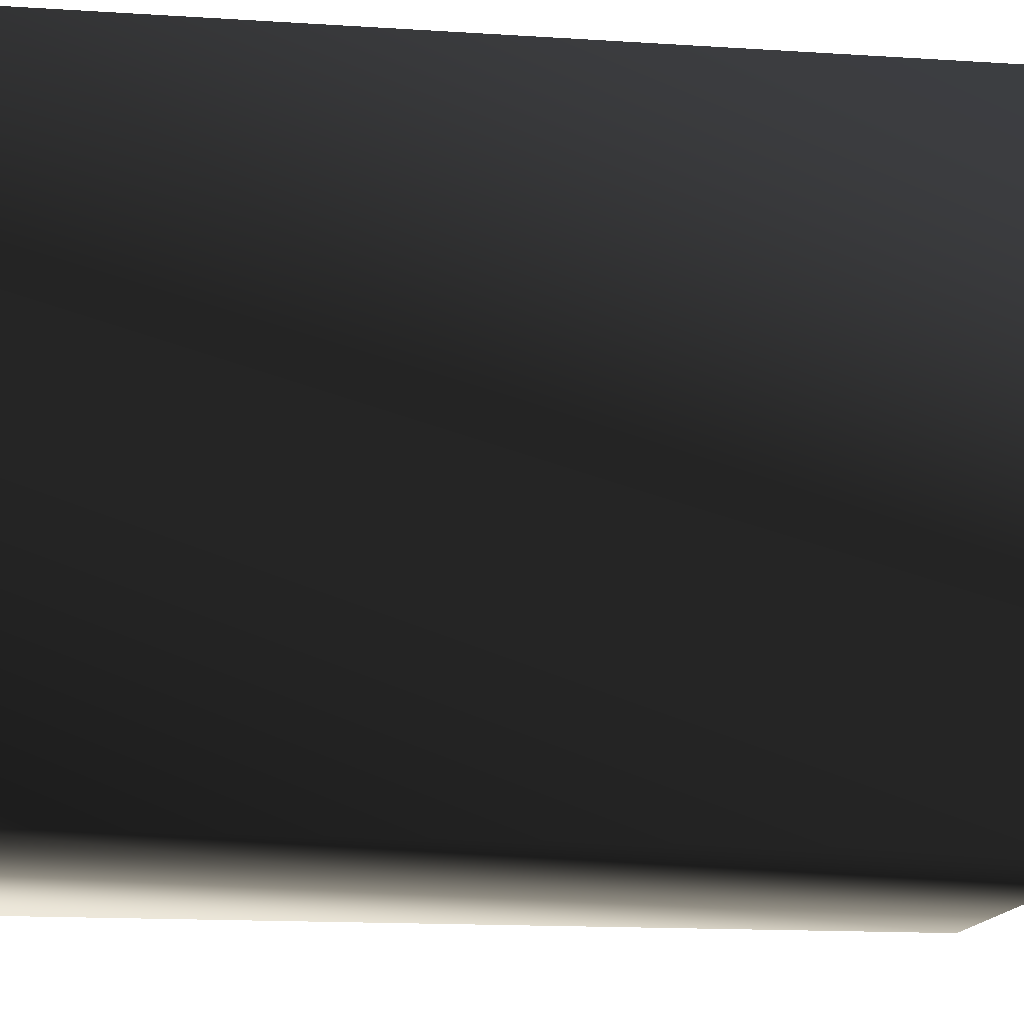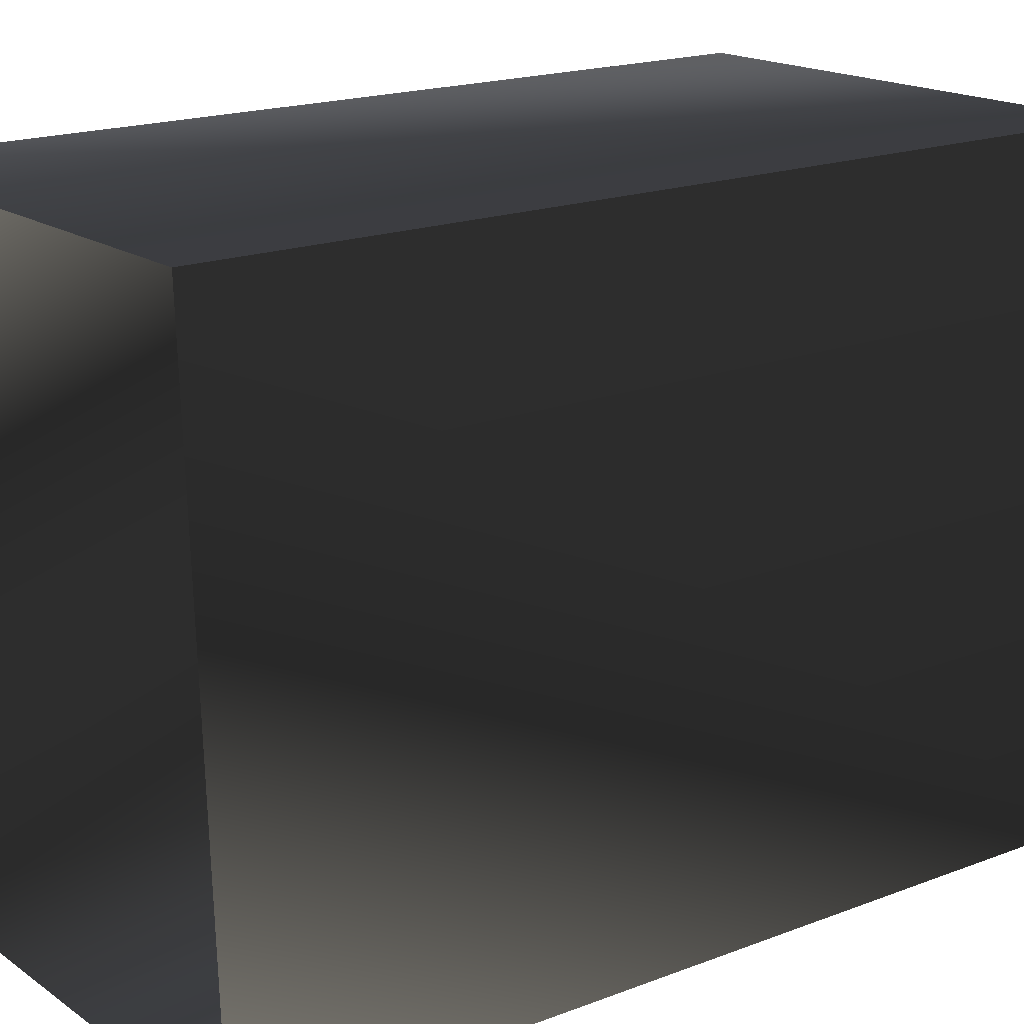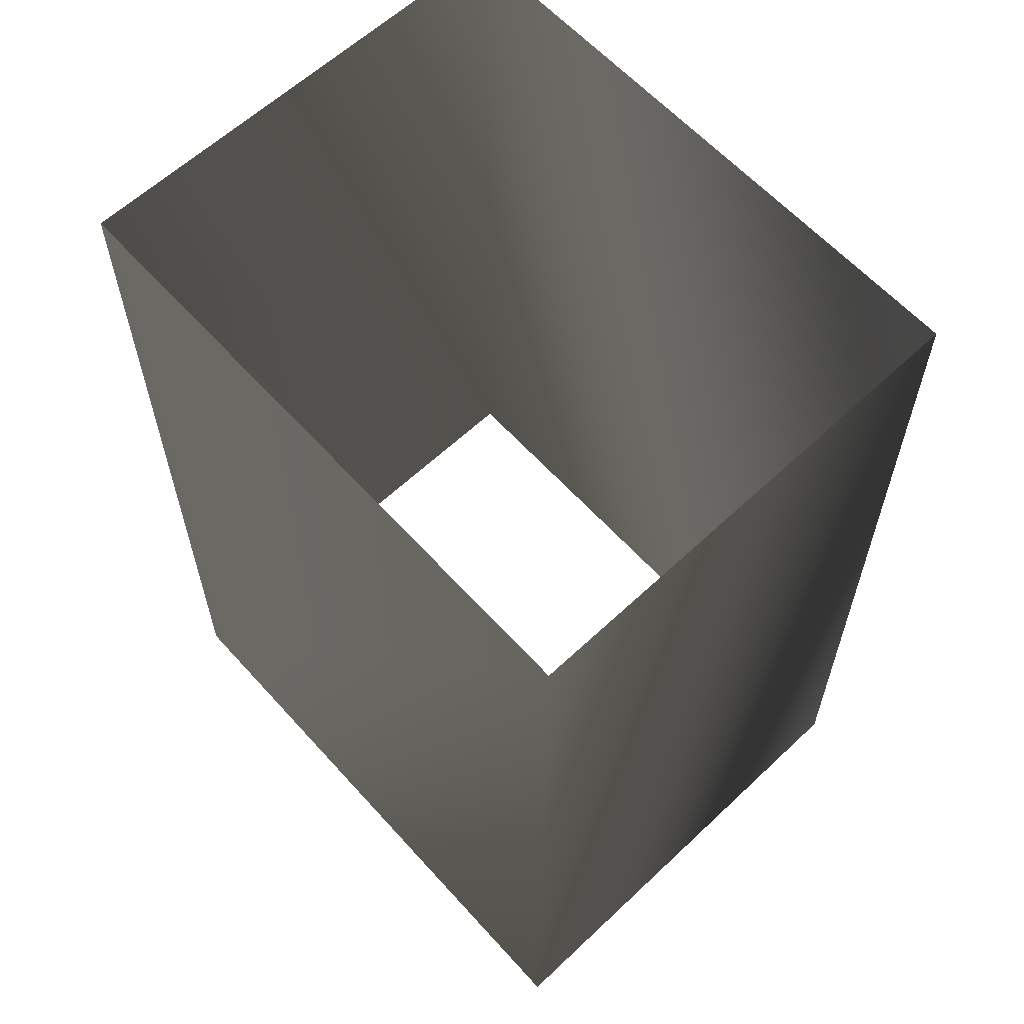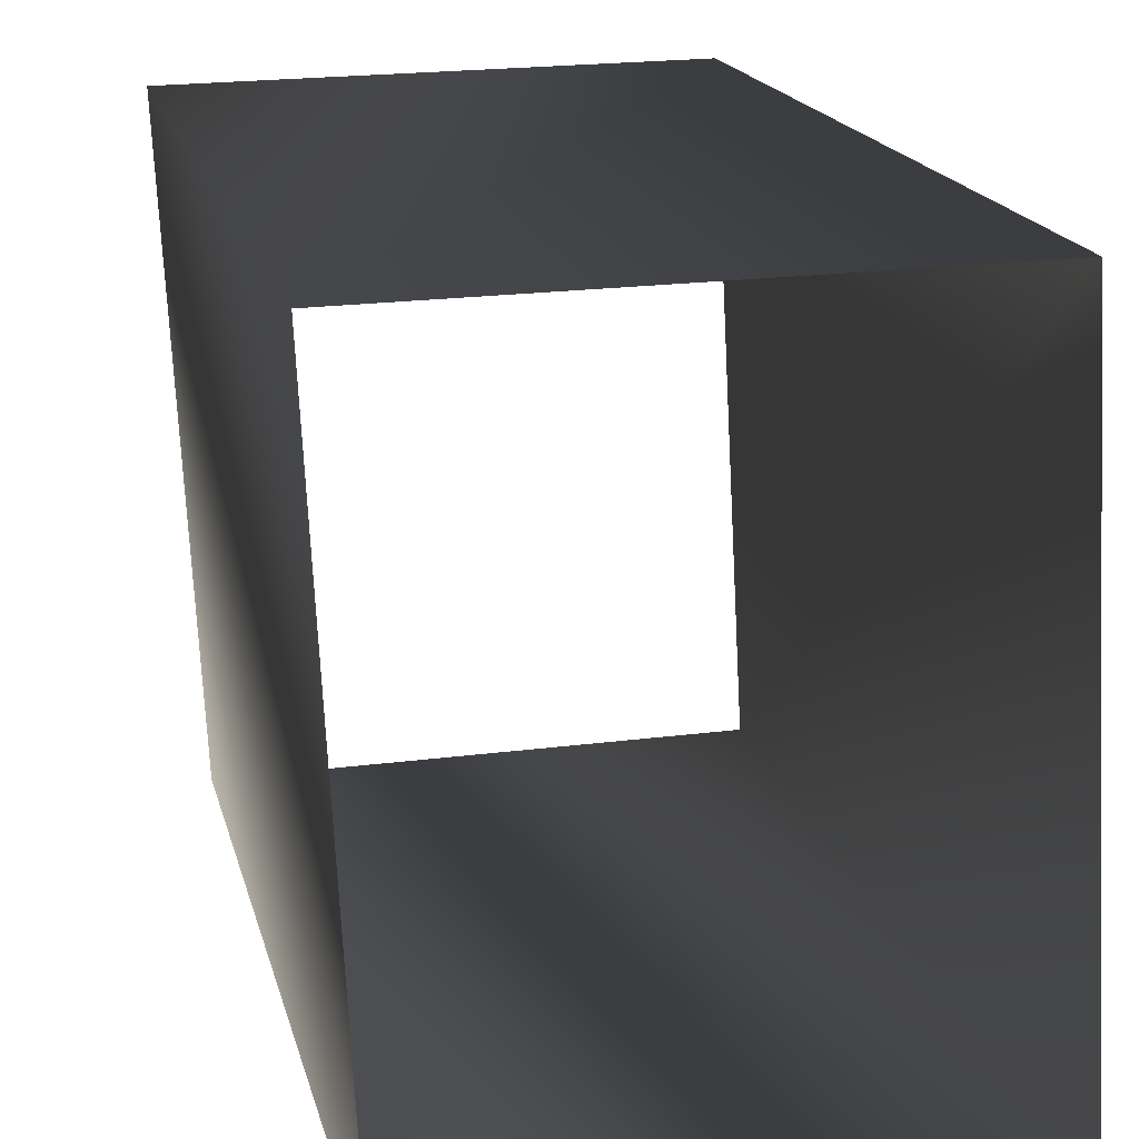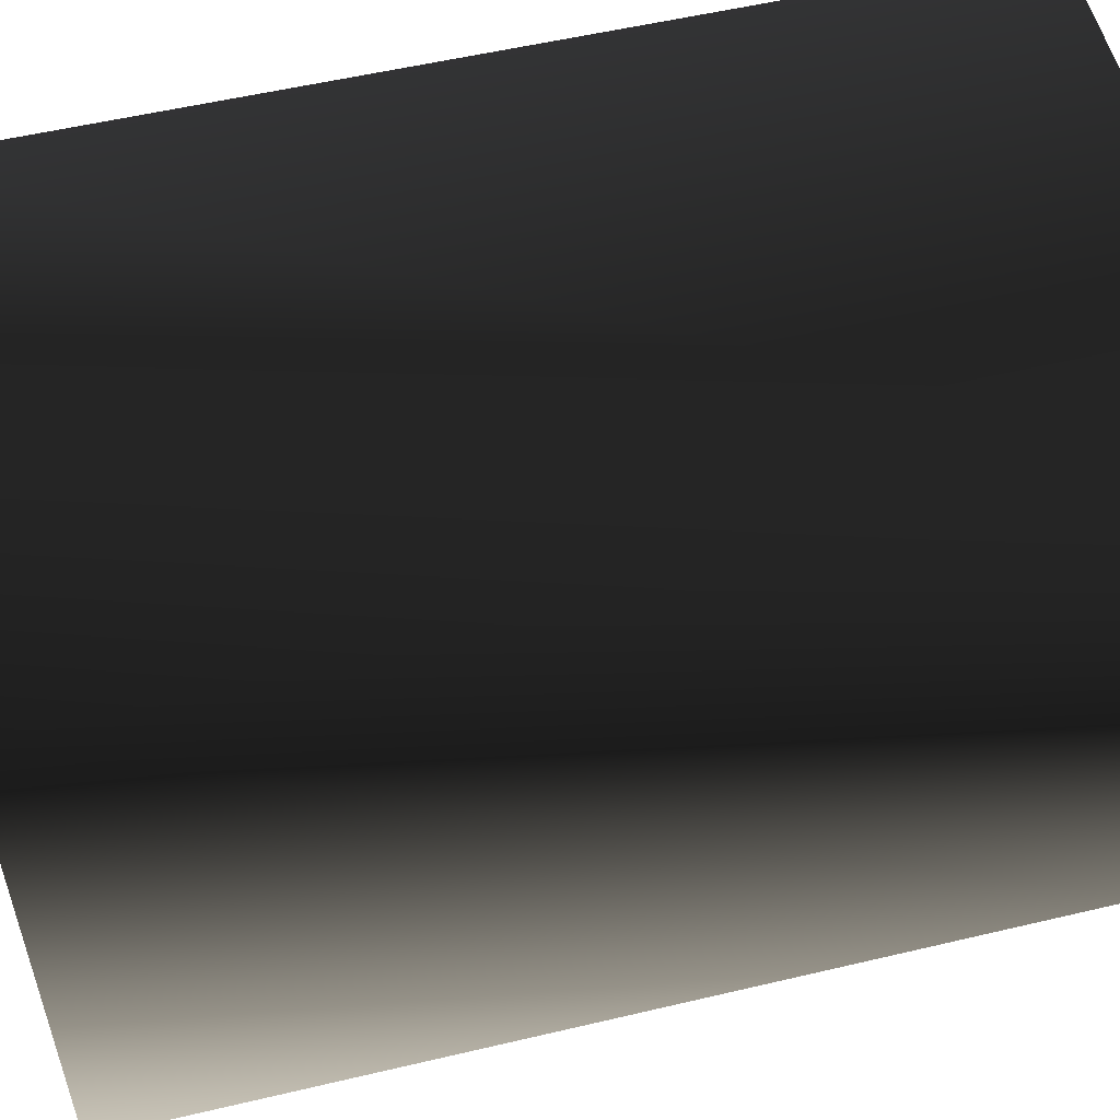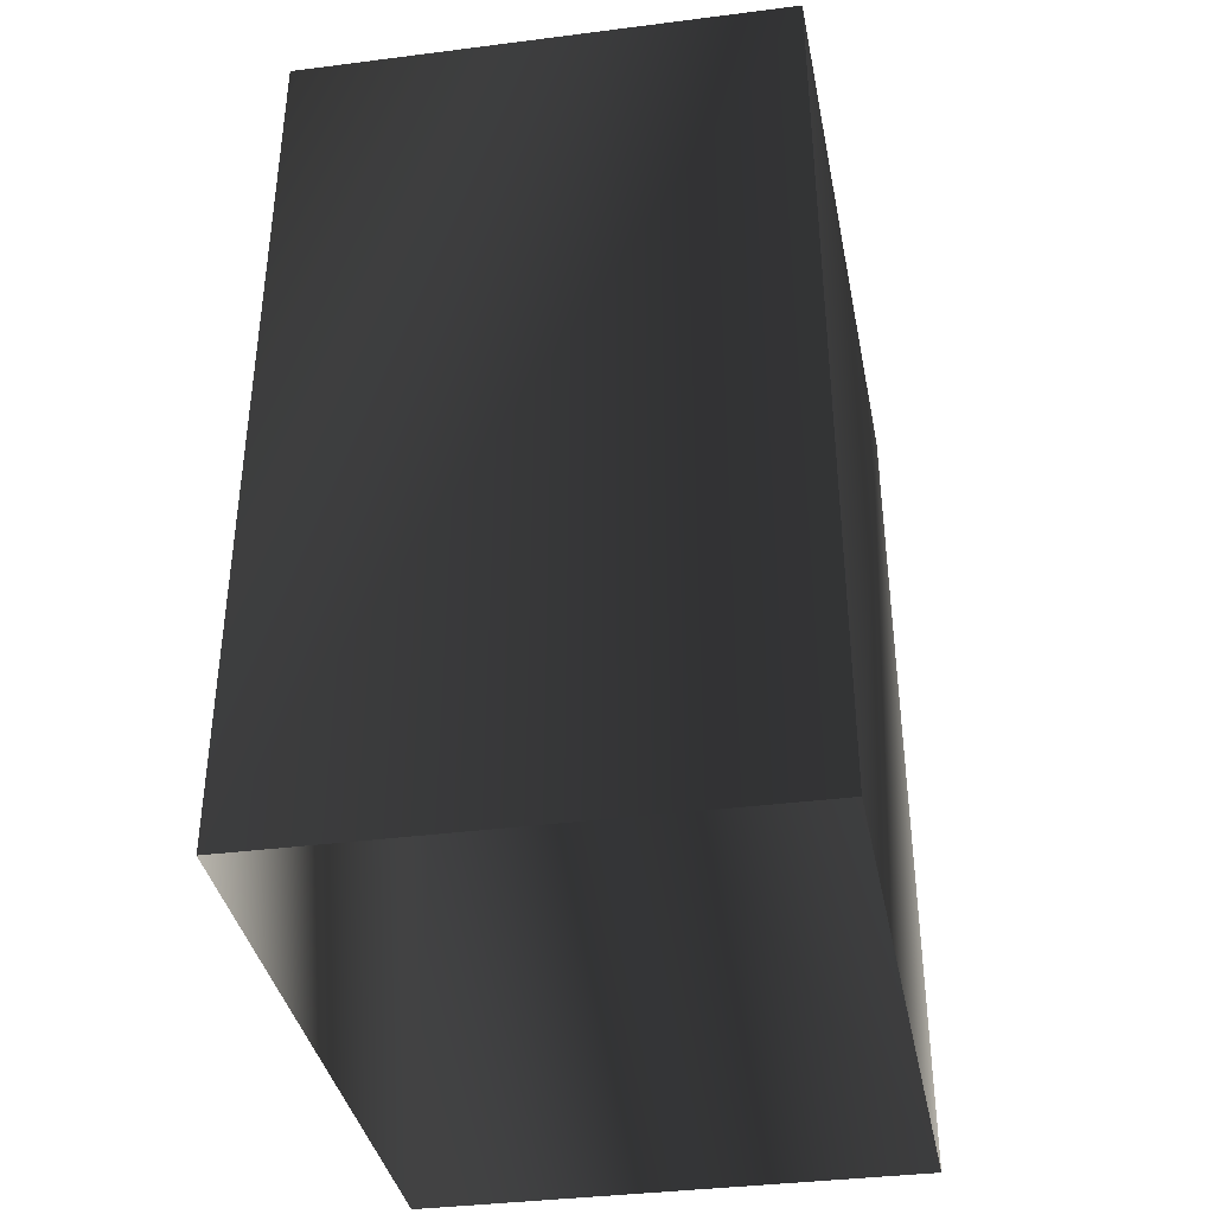
<metadata>
{"format":"obj","ext":"obj","renderer":"f3d","projection":"perspective","resolution":1024,"background":"white","views":[{"elev":-16.4,"azim":-97.3,"up":"+Z"},{"elev":18.4,"azim":53.6,"up":"+Z"},{"elev":60.8,"azim":135.2,"up":"+Y"},{"elev":17.2,"azim":-12.7,"up":"+Z"},{"elev":53.9,"azim":-104.2,"up":"+Z"},{"elev":-38.1,"azim":8.2,"up":"+Y"}]}
</metadata>
<code>
g Way_140
v 5 0 7.5
v -10 0 7.25
v -9 0 -11.75
v 6 0 -11.5
v 5 0 7.5
v 5 27 7.5
v -10 27 7.25
v -9 27 -11.75
v 6 27 -11.5
v 5 27 7.5
f 6 2 1
f 2 6 7
f 7 3 2
f 3 7 8
f 8 4 3
f 4 8 9
f 9 5 4
f 5 9 10
f 10 1 5
f 1 10 6

</code>
